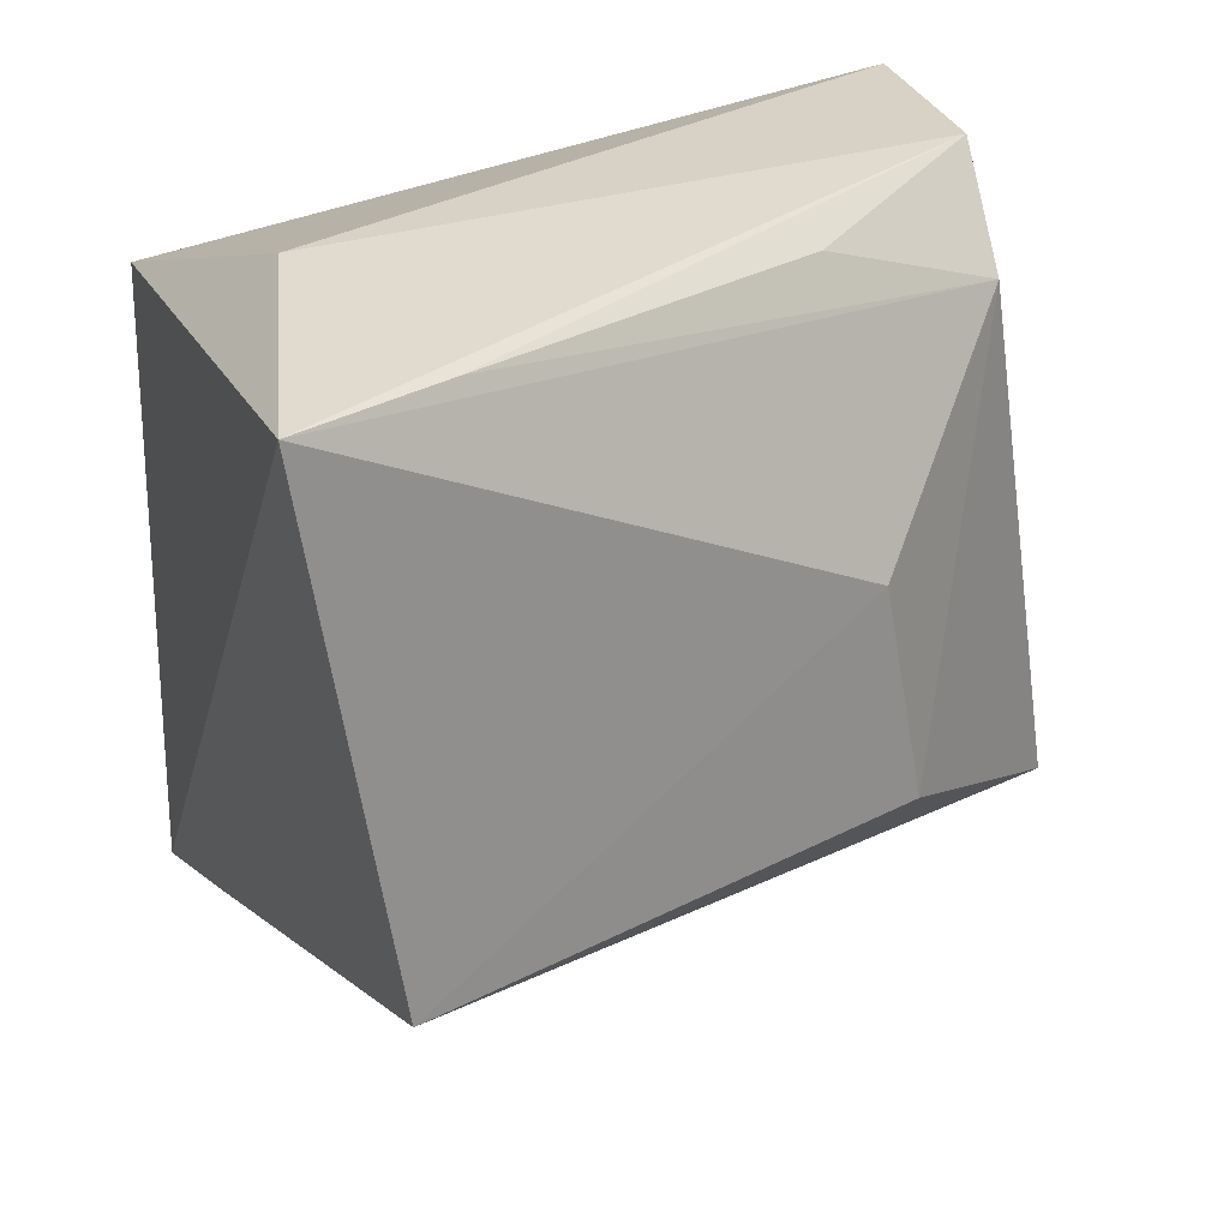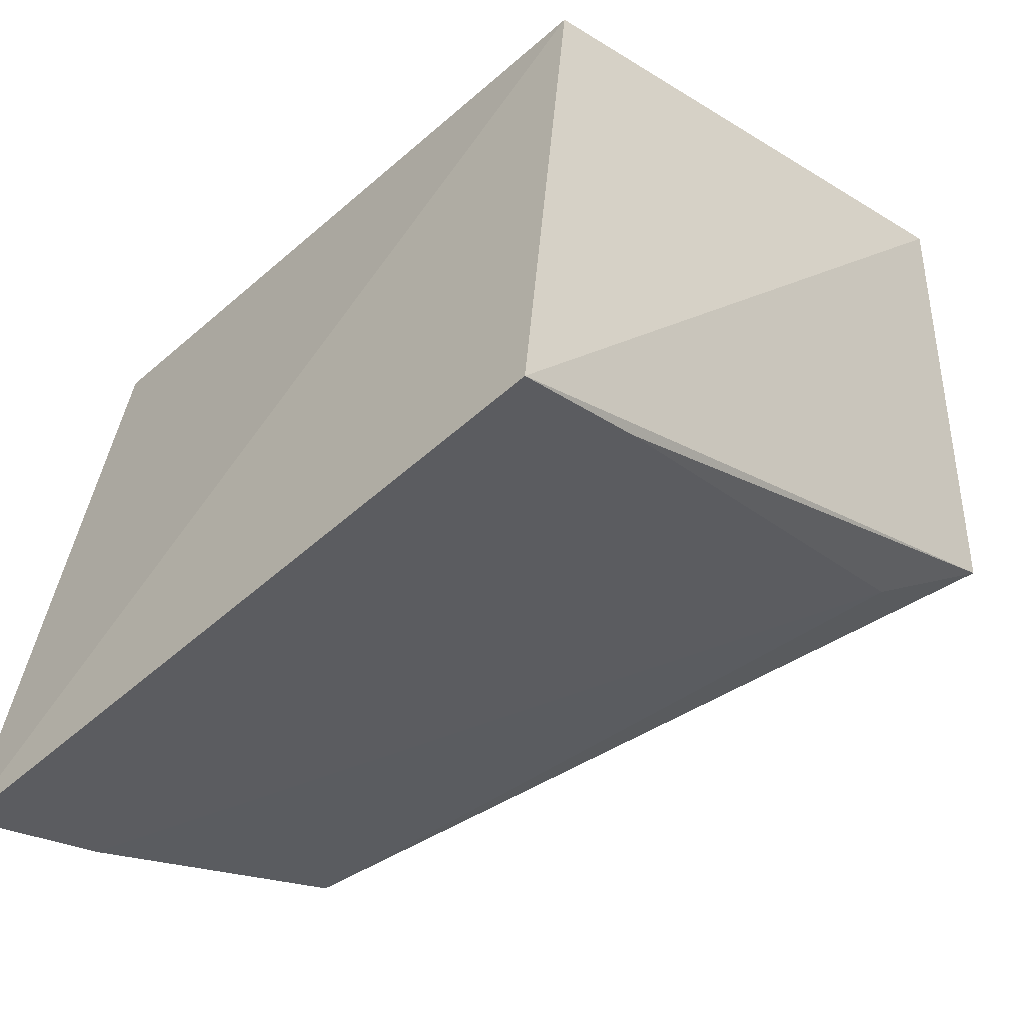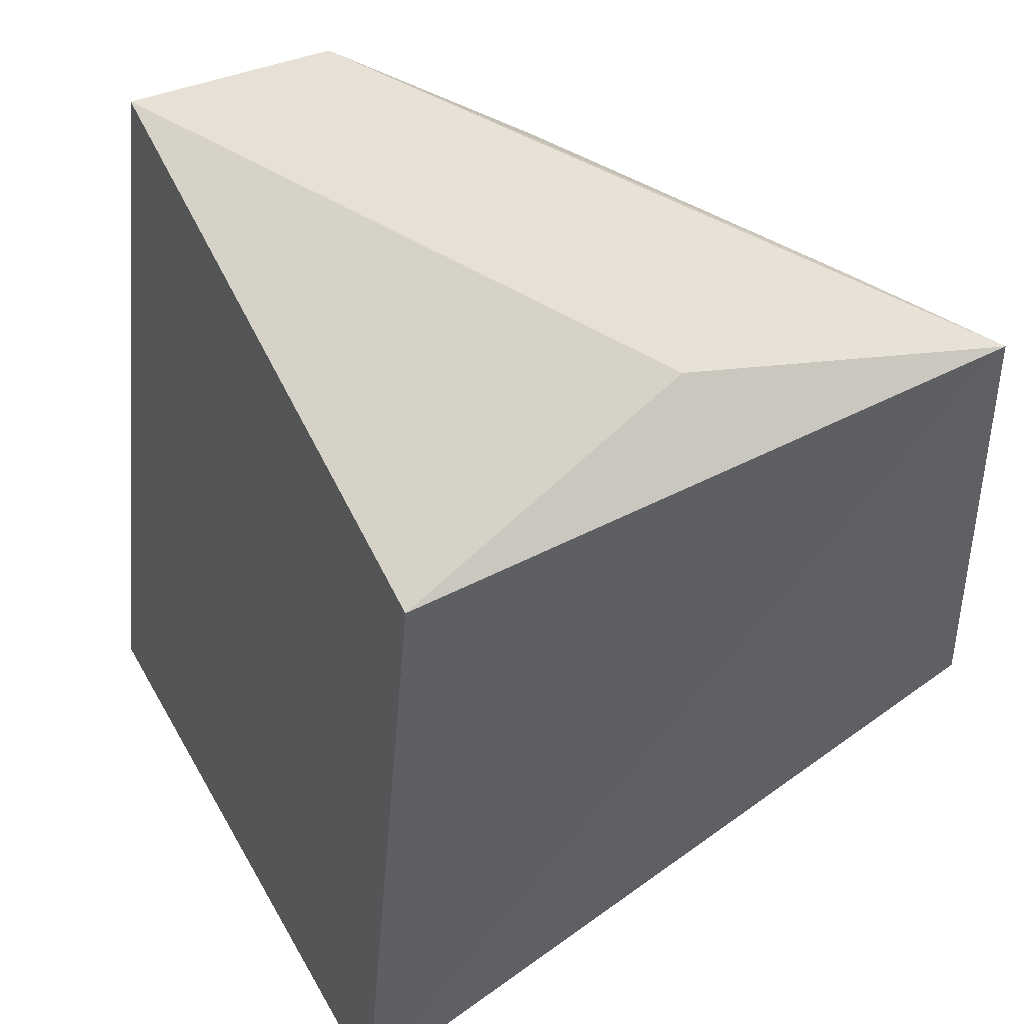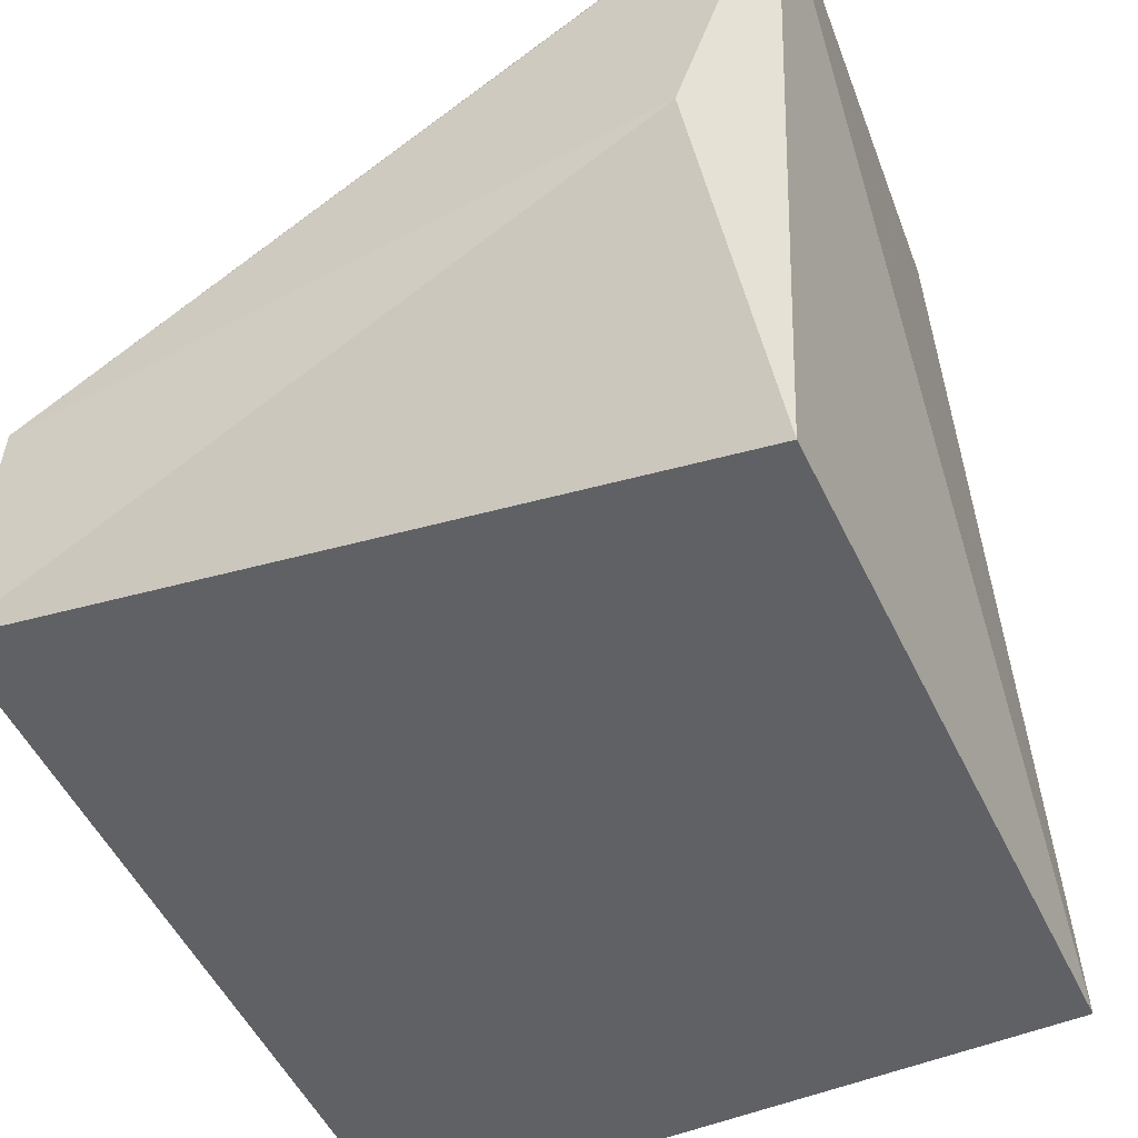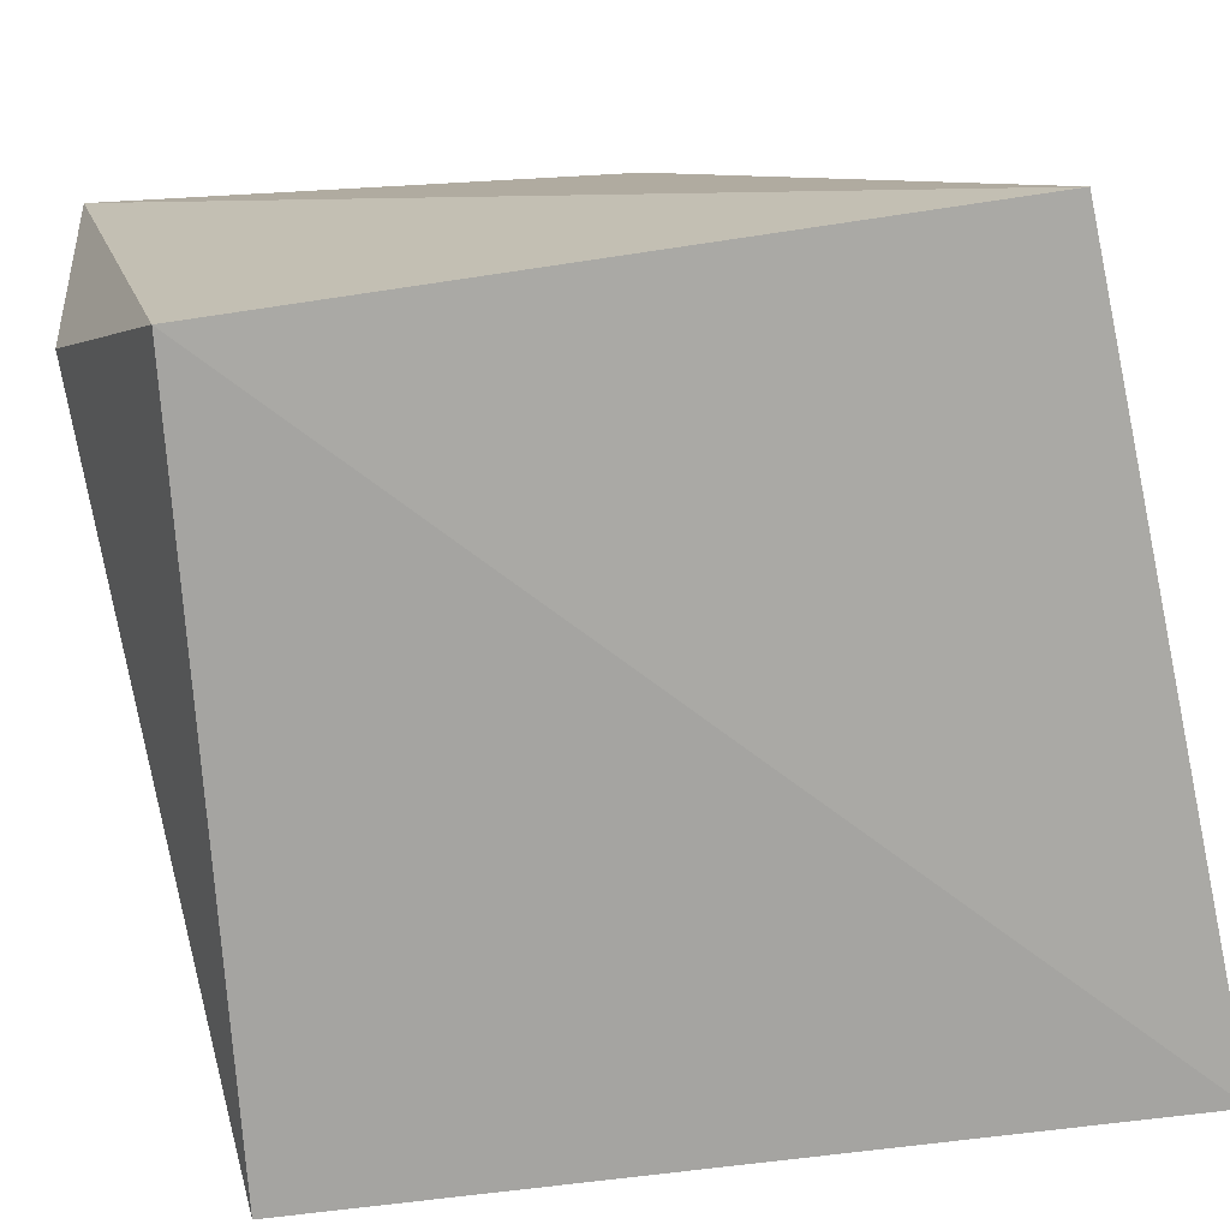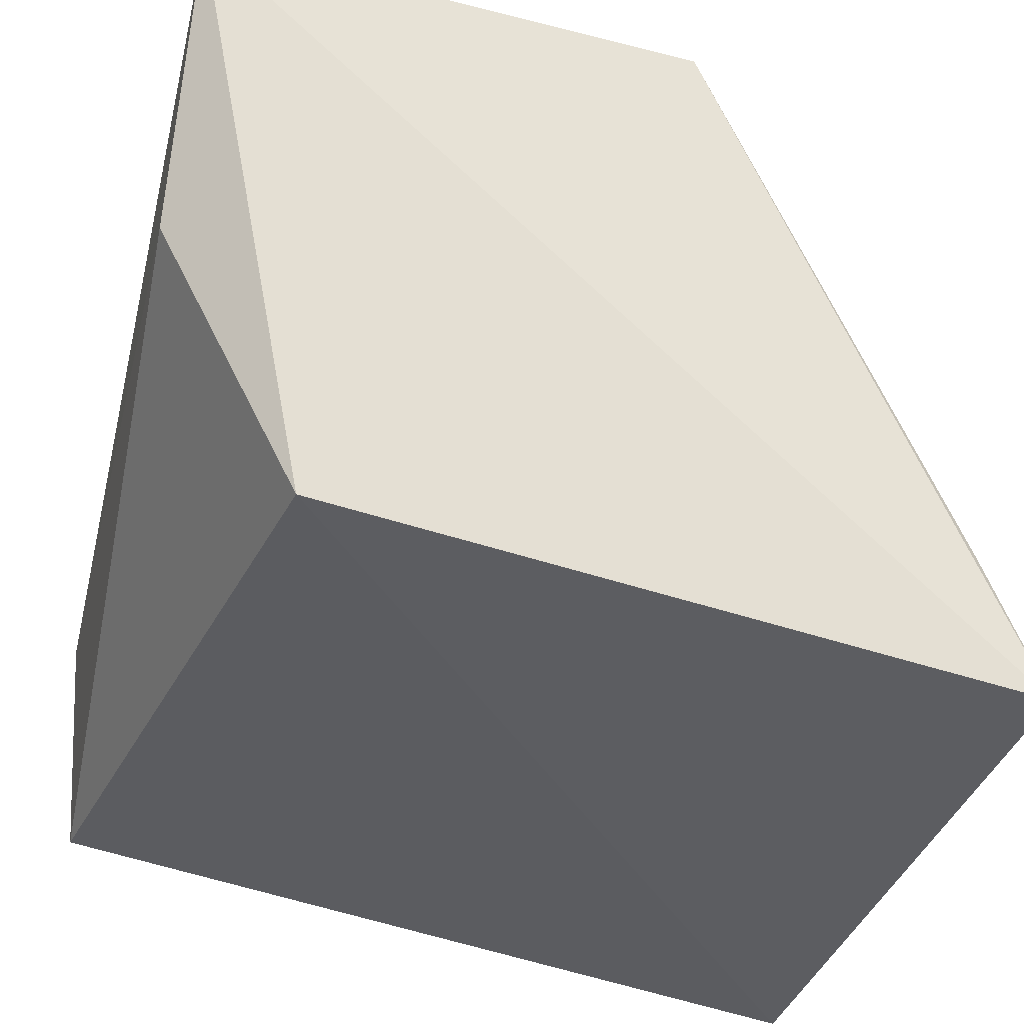
<metadata>
{"format":"obj","ext":"obj","renderer":"f3d","projection":"perspective","resolution":1024,"background":"white","views":[{"elev":33.8,"azim":-26.4,"up":"+Y"},{"elev":-50.3,"azim":-137.3,"up":"+Y"},{"elev":45.3,"azim":-117.5,"up":"+Y"},{"elev":-45.2,"azim":-154.9,"up":"+Z"},{"elev":-78.1,"azim":-81.2,"up":"+Z"},{"elev":-35.8,"azim":-108.4,"up":"+Z"}]}
</metadata>
<code>
v 0.005925 -0.04107 -0.008104
v 0.006406 -0.03559 0.004573
v -0.05413 -0.01198 0.04753
v -0.05863 0.0301 0.04267
v 0.006911 0.02394 -9.138e-05
v -0.05296 -0.03807 -0.008624
v 0.006141 -0.02345 0.02944
v -0.05292 0.01909 -0.003164
v -0.05274 -0.03338 0.00307
v -0.04892 -0.01625 0.04053
v 0.001582 0.0184 0.02534
v -0.05015 0.02993 0.02057
v 0.003537 0.02576 0.01697
v -0.01441 0.004708 0.03825
v -0.01418 0.02508 0.02727
v -0.01176 -0.01315 0.03993
v -0.04536 0.02869 0.03814
f 5 2 1
f 6 3 4
f 7 2 5
f 8 5 1
f 8 1 6
f 8 6 4
f 9 6 1
f 9 1 2
f 9 3 6
f 10 7 3
f 10 2 7
f 10 9 2
f 10 3 9
f 12 8 4
f 12 5 8
f 13 11 7
f 13 7 5
f 13 12 4
f 13 5 12
f 14 11 4
f 14 4 3
f 15 11 13
f 16 14 3
f 16 3 7
f 16 7 11
f 16 11 14
f 17 15 13
f 17 13 4
f 17 4 11
f 17 11 15

</code>
